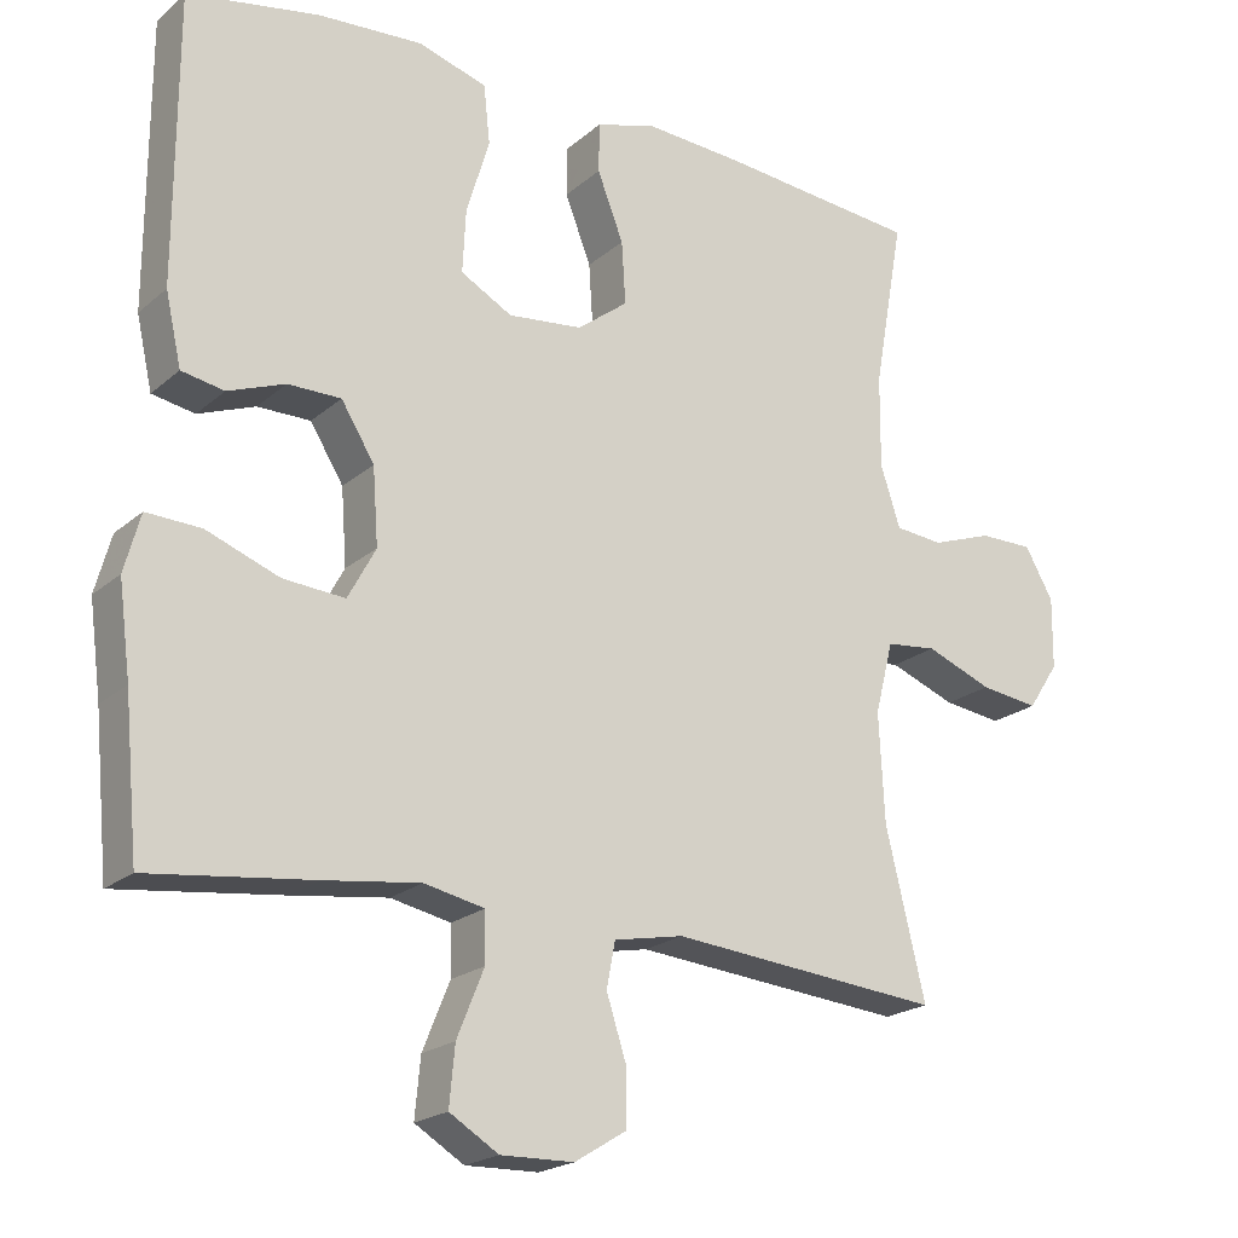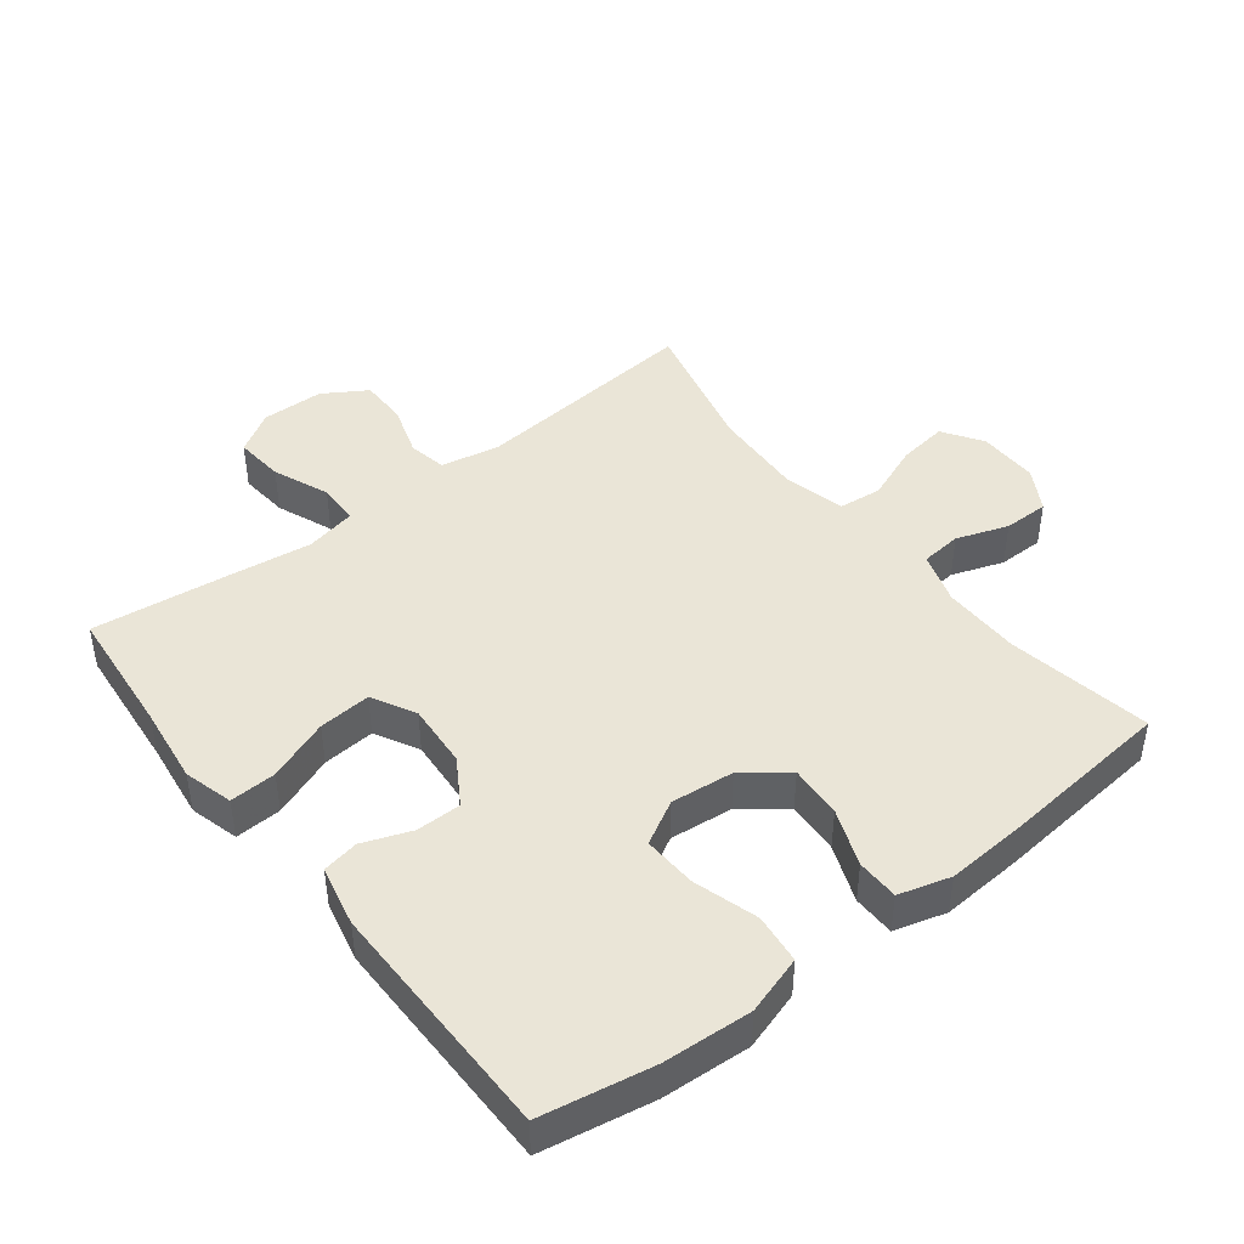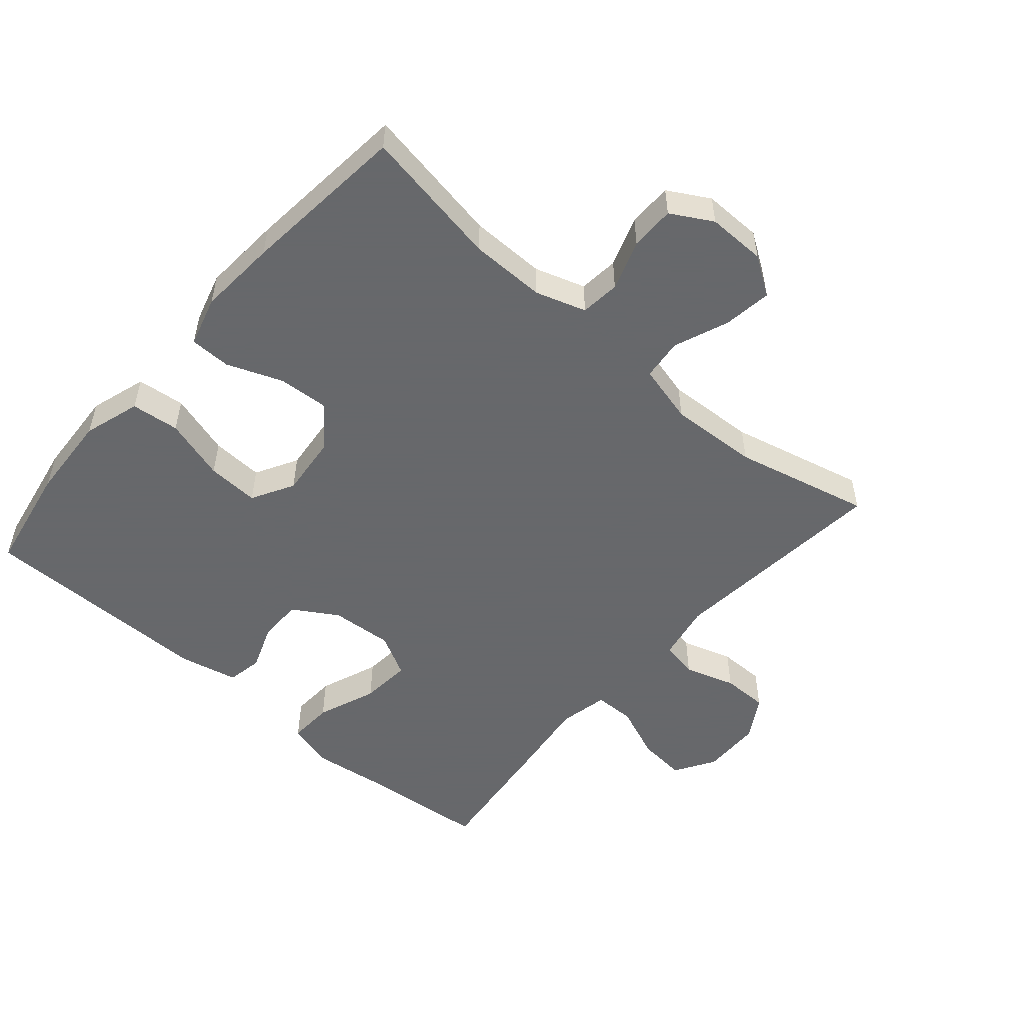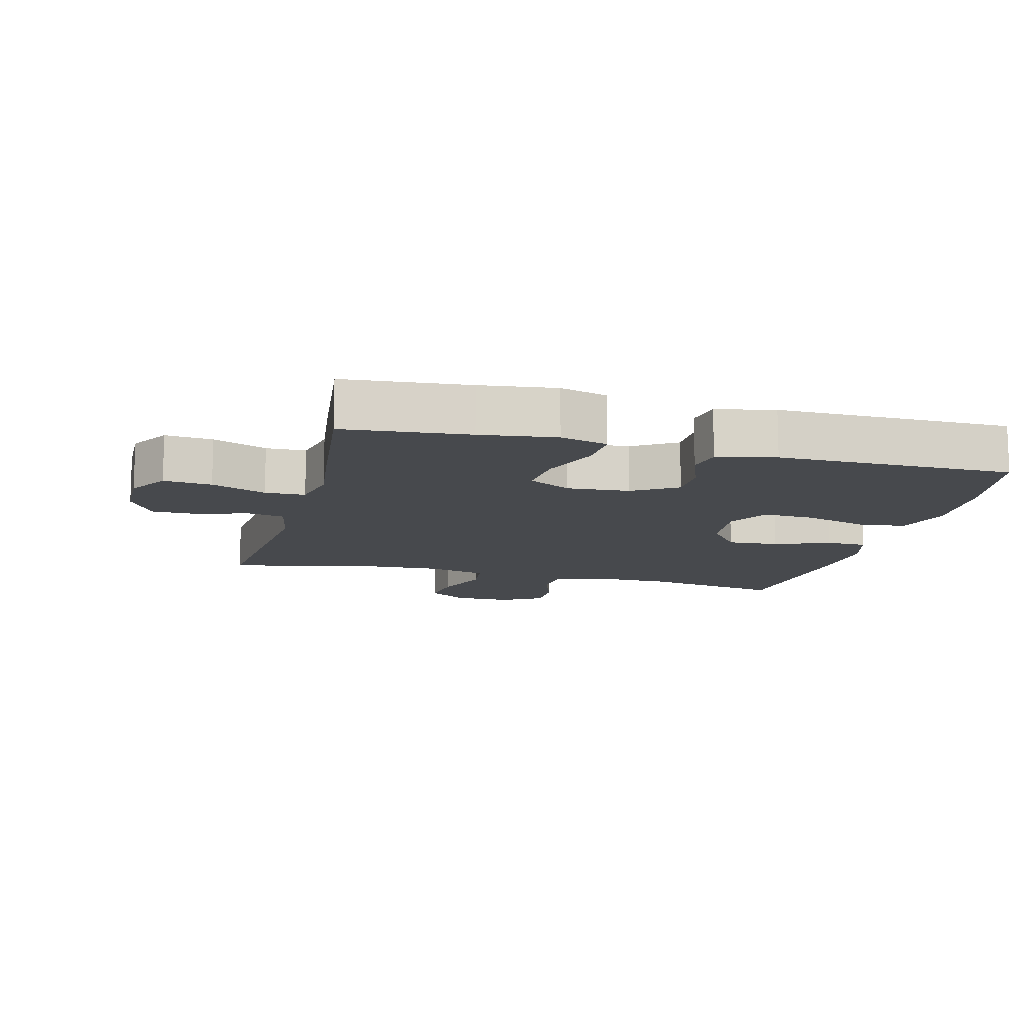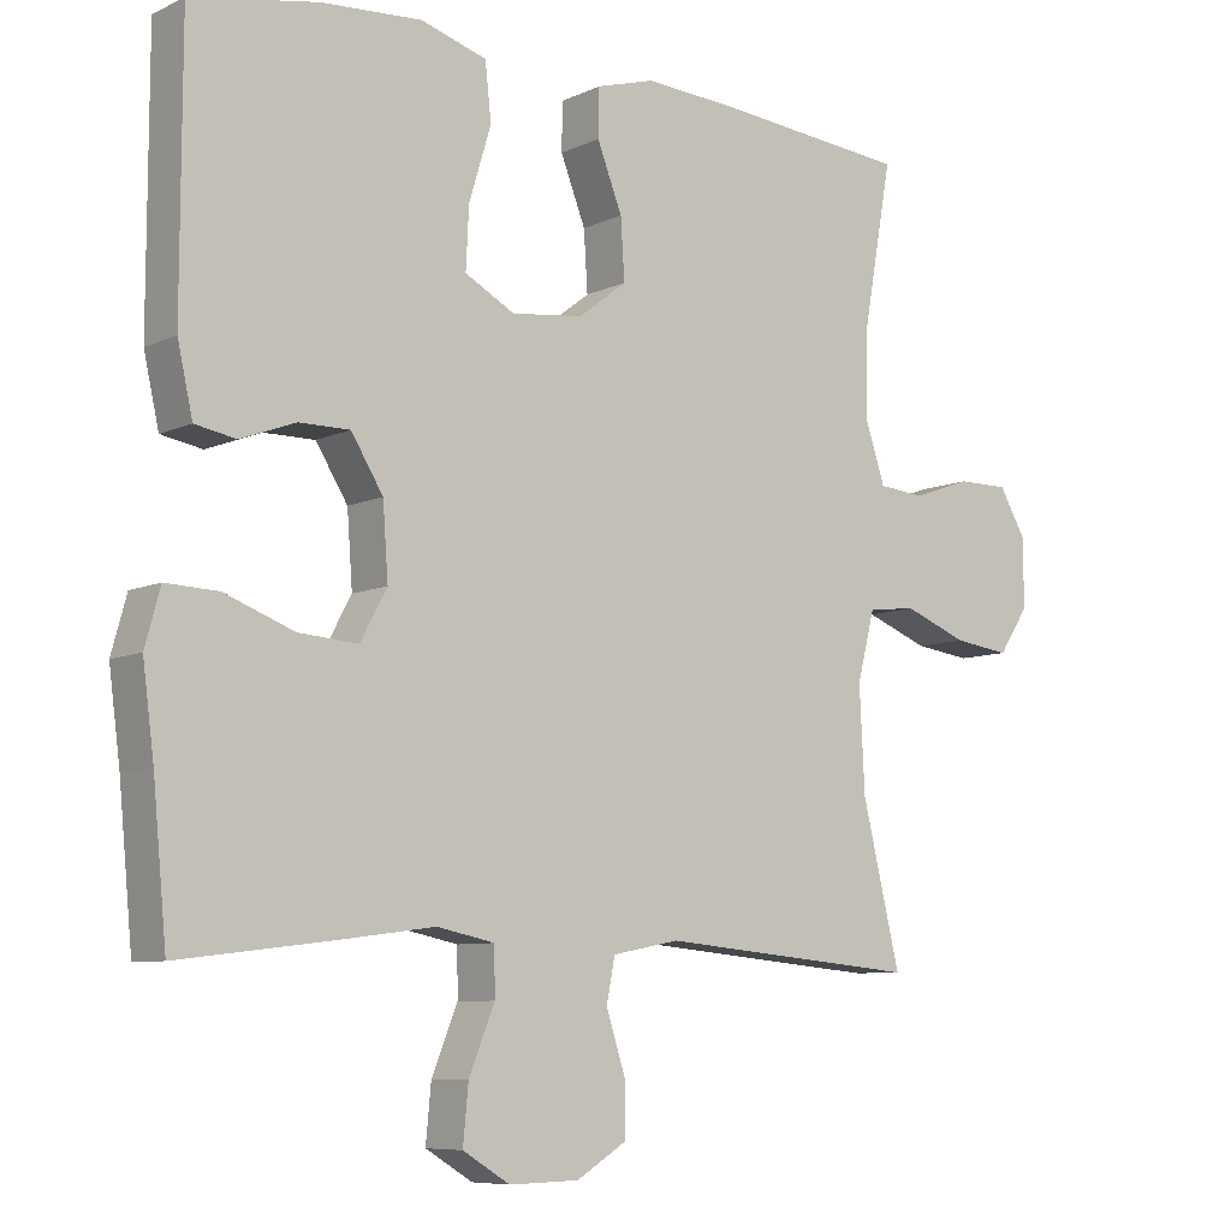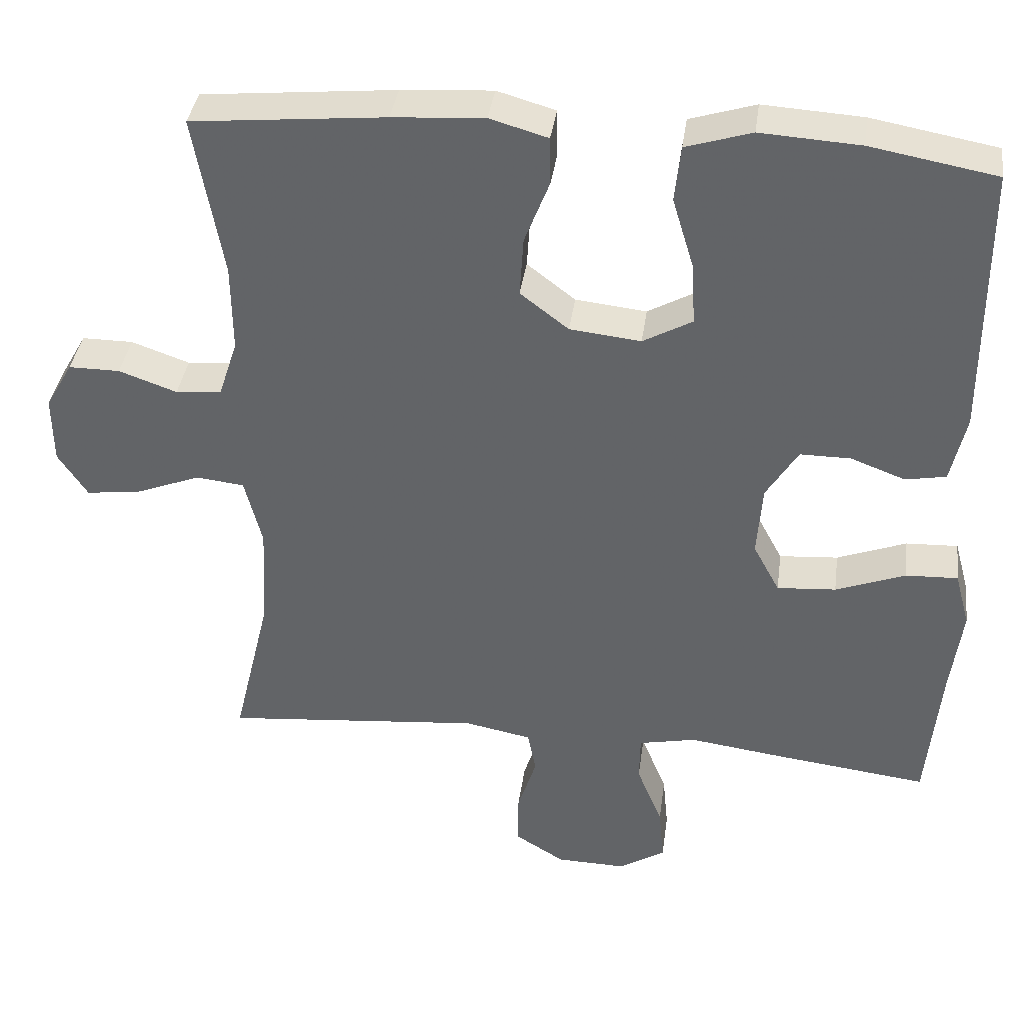
<metadata>
{"format":"obj","ext":"obj","renderer":"f3d","projection":"perspective","resolution":1024,"background":"white","views":[{"elev":-20.6,"azim":-33.9,"up":"+Z"},{"elev":44.4,"azim":-37.9,"up":"+Y"},{"elev":-52.3,"azim":49.0,"up":"+Y"},{"elev":-12.4,"azim":-104.5,"up":"+Y"},{"elev":-7.8,"azim":-38.0,"up":"+Z"},{"elev":37.9,"azim":-172.2,"up":"+Z"}]}
</metadata>
<code>
v 0.5 0.07 -0.5
v 0.157 0.07 -0.468
v 0.069 0.07 -0.485
v 0.058 0.07 -0.542
v 0.083 0.07 -0.62
v 0.083 0.07 -0.691
v 0.018 0.07 -0.731
v -0.074 0.07 -0.733
v -0.136 0.07 -0.695
v -0.129 0.07 -0.621
v -0.095 0.07 -0.537
v -0.096 0.07 -0.475
v -0.172 0.07 -0.459
v -0.293 0.07 -0.475
v -0.5 0.07 -0.5
v -0.518 0.07 -0.308
v -0.533 0.07 -0.192
v -0.513 0.07 -0.119
v -0.444 0.07 -0.122
v -0.352 0.07 -0.157
v -0.274 0.07 -0.163
v -0.239 0.07 -0.098
v -0.246 0.07 -0.002
v -0.288 0.07 0.066
v -0.355 0.07 0.066
v -0.427 0.07 0.039
v -0.481 0.07 0.049
v -0.501 0.07 0.139
v -0.5 0.07 0.5
v -0.334 0.07 0.53
v -0.202 0.07 0.538
v -0.115 0.07 0.511
v -0.107 0.07 0.437
v -0.136 0.07 0.341
v -0.14 0.07 0.261
v -0.075 0.07 0.225
v 0.019 0.07 0.235
v 0.083 0.07 0.284
v 0.078 0.07 0.363
v 0.045 0.07 0.448
v 0.046 0.07 0.511
v 0.123 0.07 0.533
v 0.244 0.07 0.525
v 0.5 0.07 0.5
v 0.462 0.07 0.285
v 0.461 0.07 0.169
v 0.486 0.07 0.092
v 0.547 0.07 0.086
v 0.624 0.07 0.113
v 0.692 0.07 0.113
v 0.728 0.07 0.05
v 0.727 0.07 -0.04
v 0.688 0.07 -0.099
v 0.614 0.07 -0.089
v 0.53 0.07 -0.056
v 0.466 0.07 -0.063
v 0.443 0.07 -0.154
v 0.45 0.07 -0.291
v 0.5 0 -0.5
v 0.157 0 -0.468
v 0.069 0 -0.485
v 0.058 0 -0.542
v 0.083 0 -0.62
v 0.083 0 -0.691
v 0.018 0 -0.731
v -0.074 0 -0.733
v -0.136 0 -0.695
v -0.129 0 -0.621
v -0.095 0 -0.537
v -0.096 0 -0.475
v -0.172 0 -0.459
v -0.293 0 -0.475
v -0.5 0 -0.5
v -0.518 0 -0.308
v -0.533 0 -0.192
v -0.513 0 -0.119
v -0.444 0 -0.122
v -0.352 0 -0.157
v -0.274 0 -0.163
v -0.239 0 -0.098
v -0.246 0 -0.002
v -0.288 0 0.066
v -0.355 0 0.066
v -0.427 0 0.039
v -0.481 0 0.049
v -0.501 0 0.139
v -0.5 0 0.5
v -0.334 0 0.53
v -0.202 0 0.538
v -0.115 0 0.511
v -0.107 0 0.437
v -0.136 0 0.341
v -0.14 0 0.261
v -0.075 0 0.225
v 0.019 0 0.235
v 0.083 0 0.284
v 0.078 0 0.363
v 0.045 0 0.448
v 0.046 0 0.511
v 0.123 0 0.533
v 0.244 0 0.525
v 0.5 0 0.5
v 0.462 0 0.285
v 0.461 0 0.169
v 0.486 0 0.092
v 0.547 0 0.086
v 0.624 0 0.113
v 0.692 0 0.113
v 0.728 0 0.05
v 0.727 0 -0.04
v 0.688 0 -0.099
v 0.614 0 -0.089
v 0.53 0 -0.056
v 0.466 0 -0.063
v 0.443 0 -0.154
v 0.45 0 -0.291
f 52 53 54 55
f 50 51 52 55
f 48 49 50 55
f 47 48 55 56
f 46 47 56 57
f 42 43 44 45
f 42 45 46 57
f 39 40 41 42
f 38 39 42 57
f 31 32 33 34
f 31 34 35
f 30 31 35
f 29 30 35
f 28 29 35
f 25 26 27 28
f 24 25 28 35
f 23 24 35 36
f 17 18 19 20
f 16 17 20 21
f 13 14 15 16
f 12 13 16 21
f 8 9 10 11
f 8 11 12
f 7 8 12
f 4 5 6 7
f 3 4 7 12
f 2 3 12 21
f 58 1 2 21
f 37 38 57 58
f 22 23 36 37
f 21 22 37 58
f 113 112 111 110
f 113 110 109 108
f 113 108 107 106
f 114 113 106 105
f 115 114 105 104
f 103 102 101 100
f 115 104 103 100
f 100 99 98 97
f 115 100 97 96
f 92 91 90 89
f 93 92 89
f 93 89 88
f 93 88 87
f 93 87 86
f 86 85 84 83
f 93 86 83 82
f 94 93 82 81
f 78 77 76 75
f 79 78 75 74
f 74 73 72 71
f 79 74 71 70
f 69 68 67 66
f 70 69 66
f 70 66 65
f 65 64 63 62
f 70 65 62 61
f 79 70 61 60
f 79 60 59 116
f 116 115 96 95
f 95 94 81 80
f 116 95 80 79
f 1 59 60 2
f 2 60 61 3
f 3 61 62 4
f 4 62 63 5
f 5 63 64 6
f 6 64 65 7
f 7 65 66 8
f 8 66 67 9
f 9 67 68 10
f 10 68 69 11
f 11 69 70 12
f 12 70 71 13
f 13 71 72 14
f 14 72 73 15
f 15 73 74 16
f 16 74 75 17
f 17 75 76 18
f 18 76 77 19
f 19 77 78 20
f 20 78 79 21
f 21 79 80 22
f 22 80 81 23
f 23 81 82 24
f 24 82 83 25
f 25 83 84 26
f 26 84 85 27
f 27 85 86 28
f 28 86 87 29
f 29 87 88 30
f 30 88 89 31
f 31 89 90 32
f 32 90 91 33
f 33 91 92 34
f 34 92 93 35
f 35 93 94 36
f 36 94 95 37
f 37 95 96 38
f 38 96 97 39
f 39 97 98 40
f 40 98 99 41
f 41 99 100 42
f 42 100 101 43
f 43 101 102 44
f 44 102 103 45
f 45 103 104 46
f 46 104 105 47
f 47 105 106 48
f 48 106 107 49
f 49 107 108 50
f 50 108 109 51
f 51 109 110 52
f 52 110 111 53
f 53 111 112 54
f 54 112 113 55
f 55 113 114 56
f 56 114 115 57
f 57 115 116 58
f 58 116 59 1

</code>
